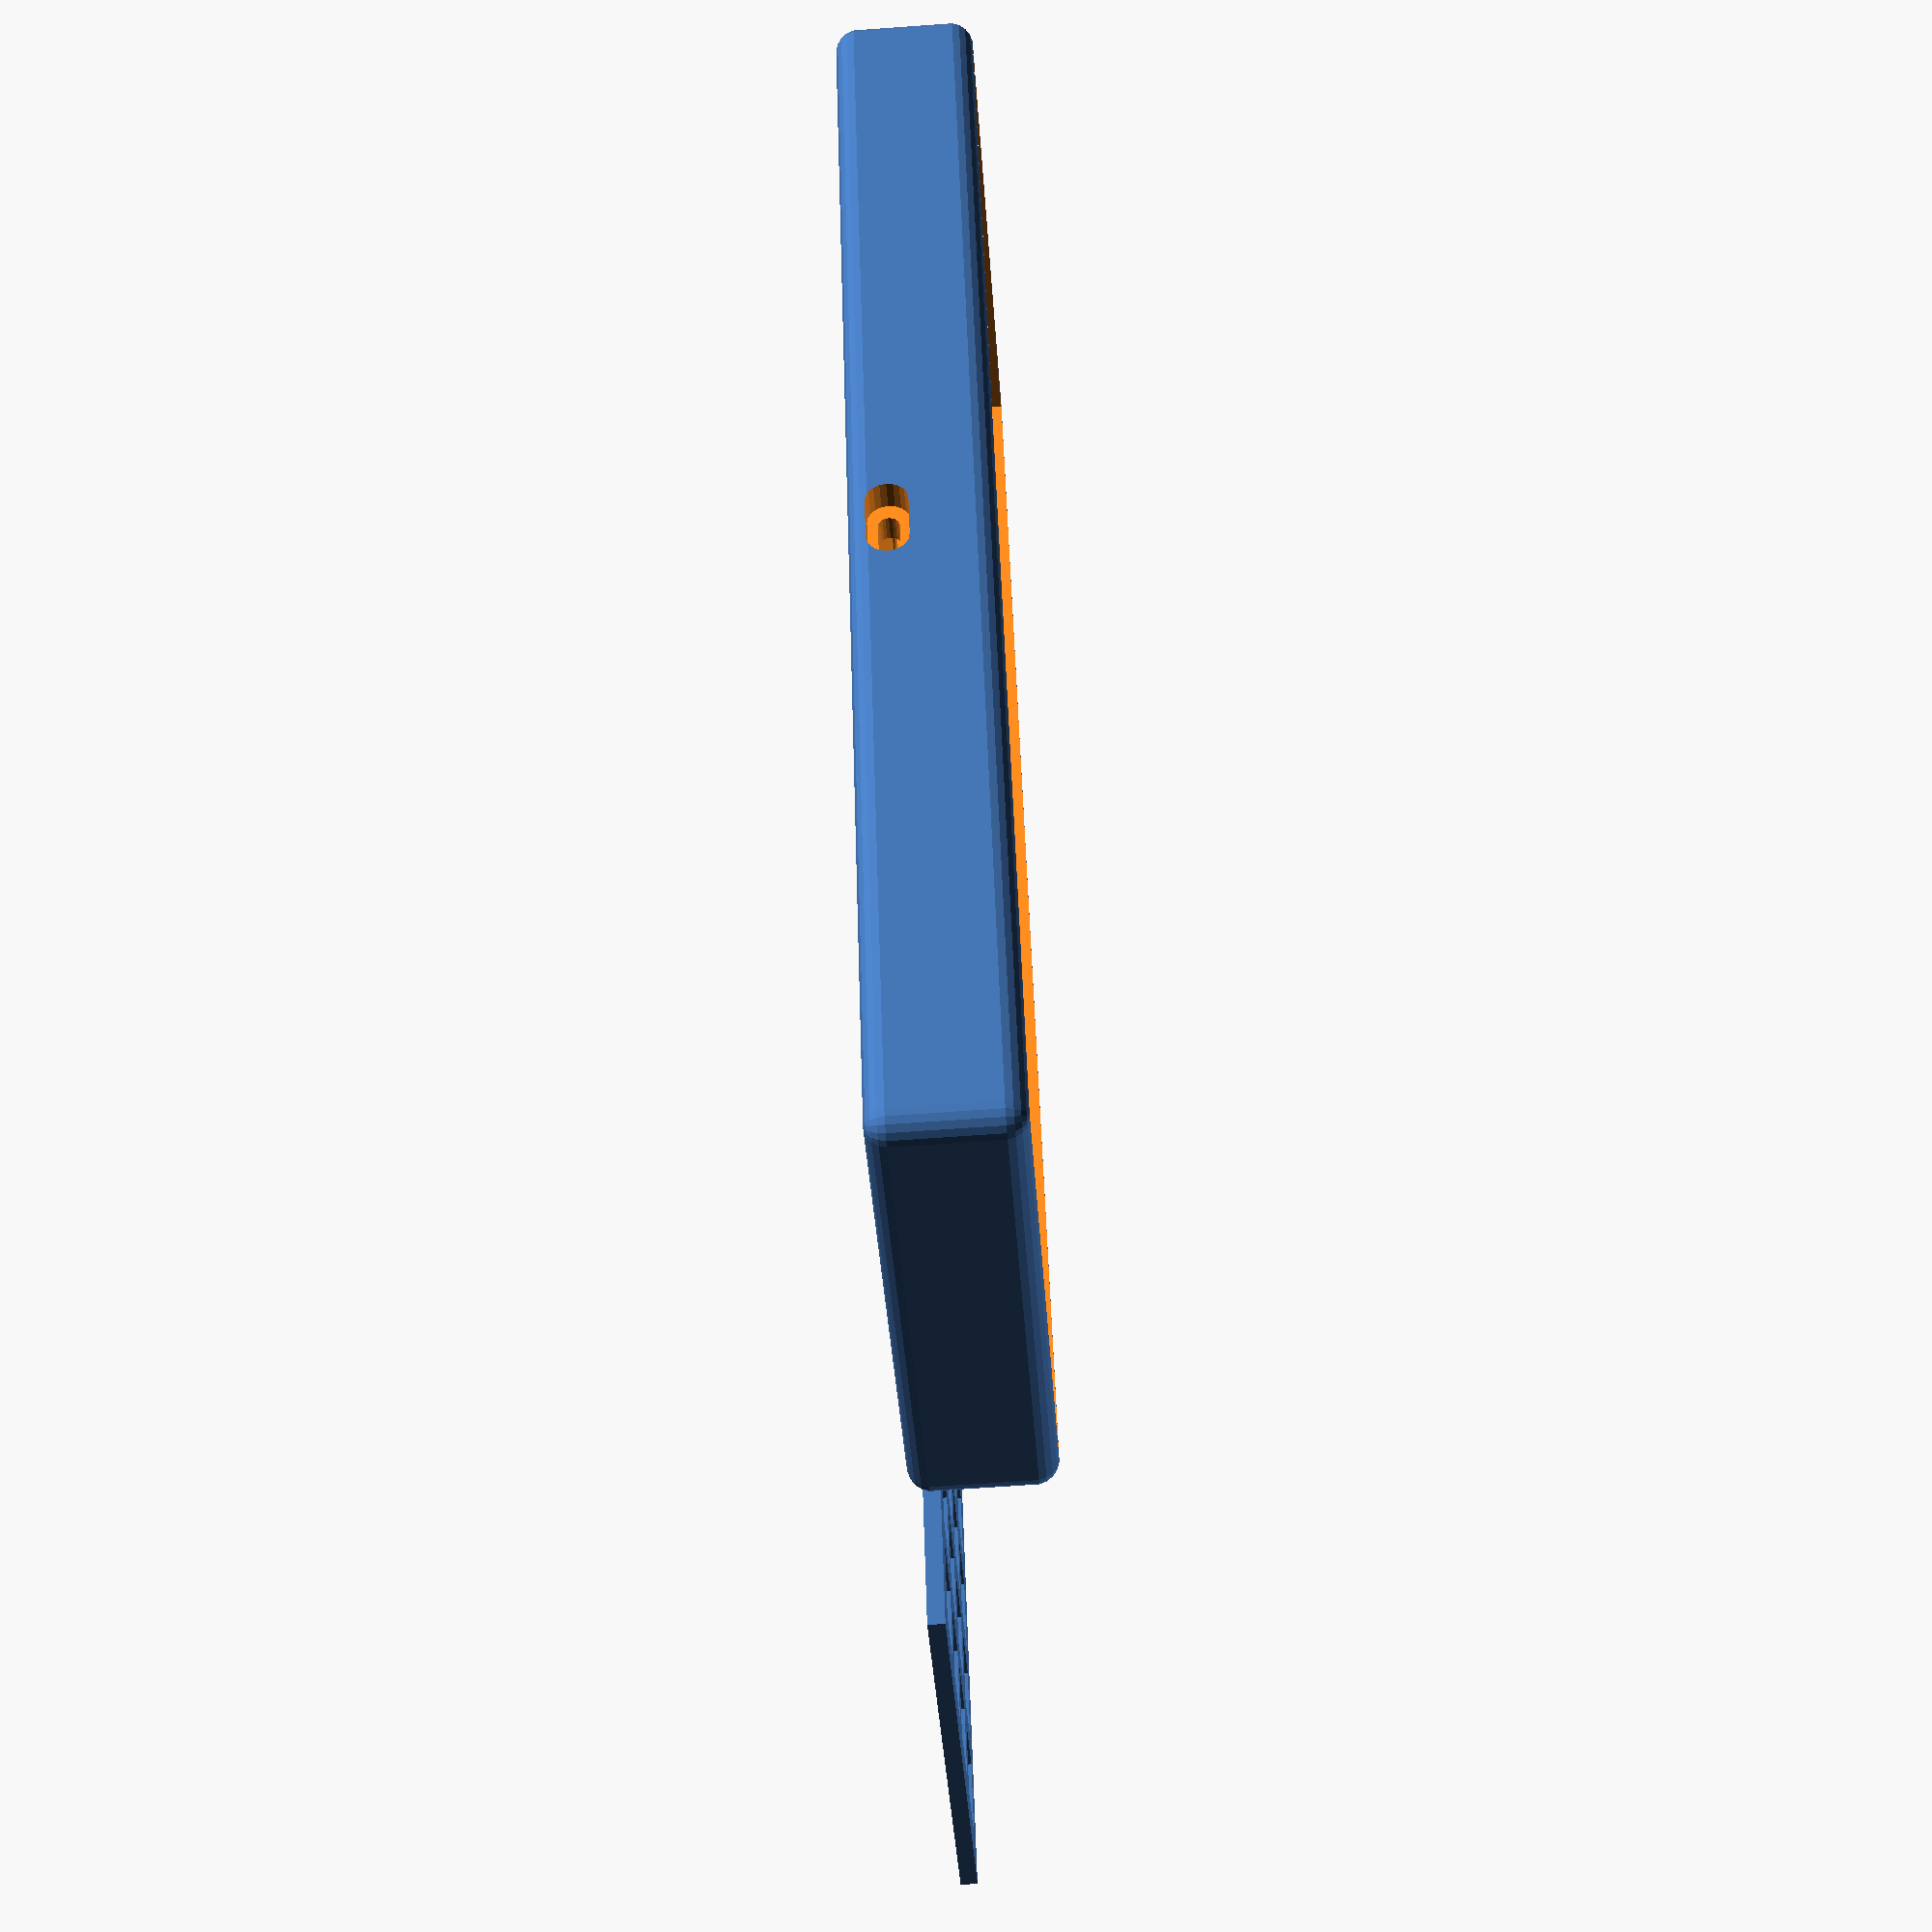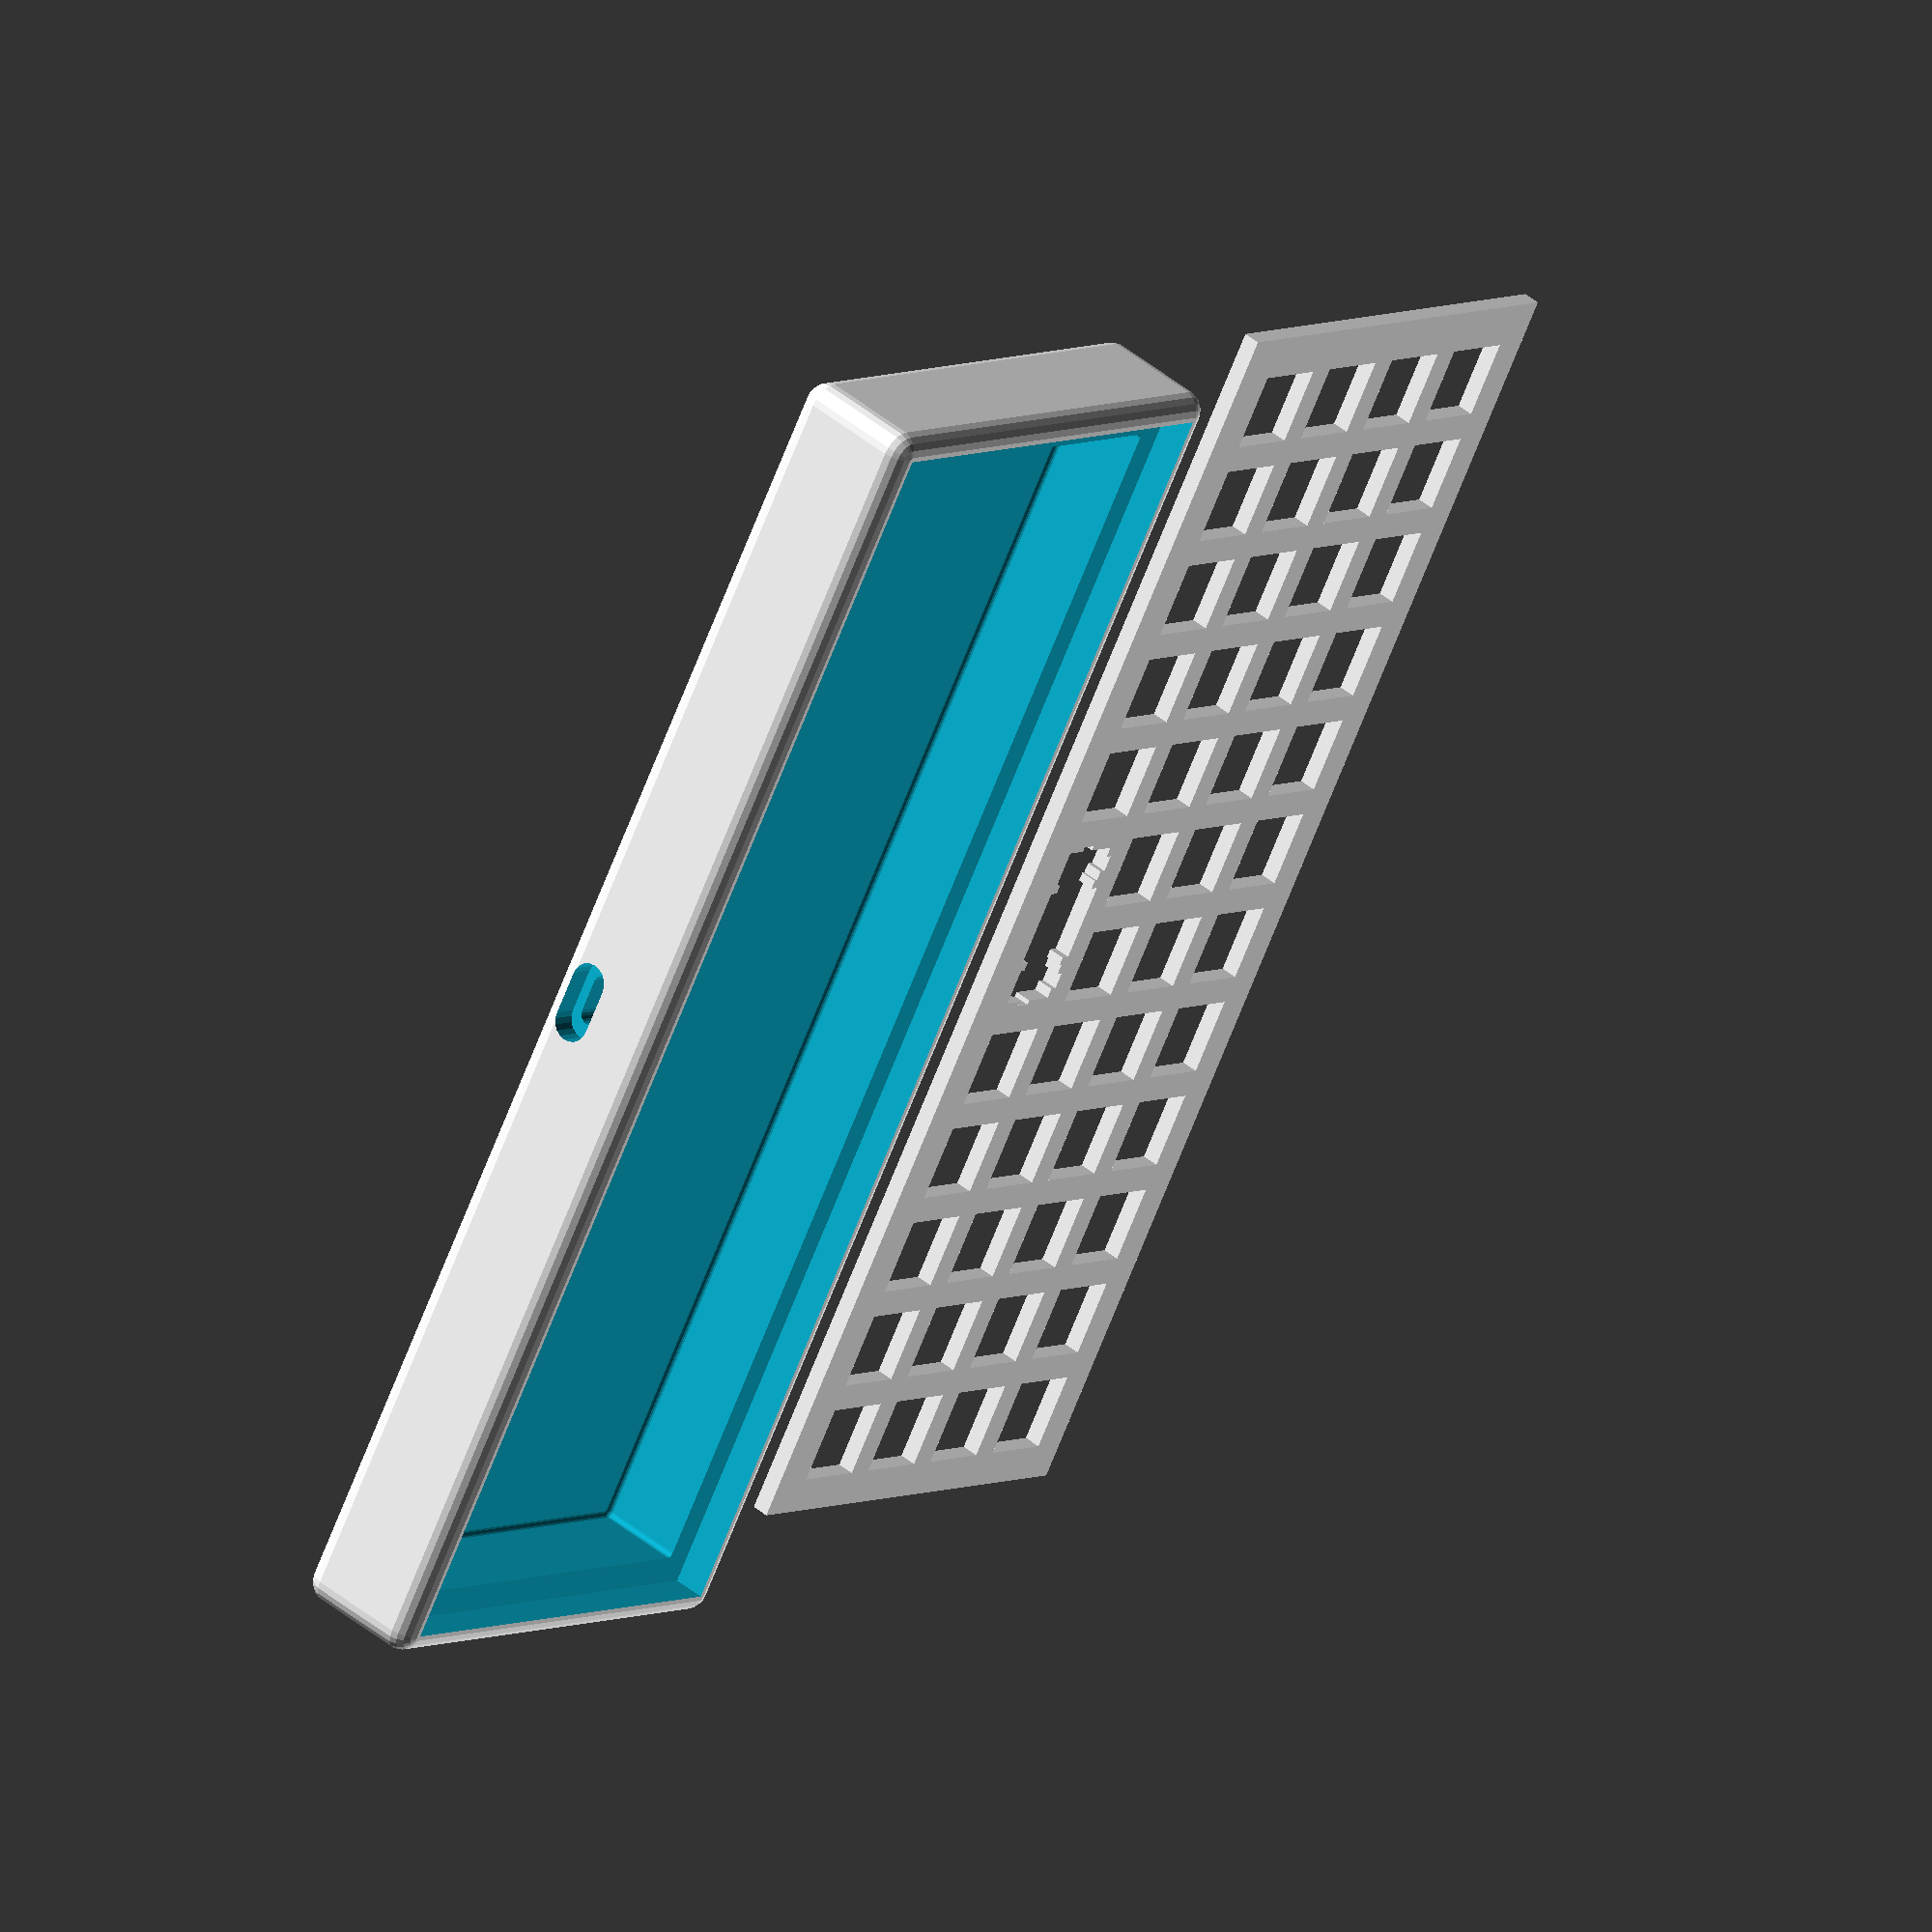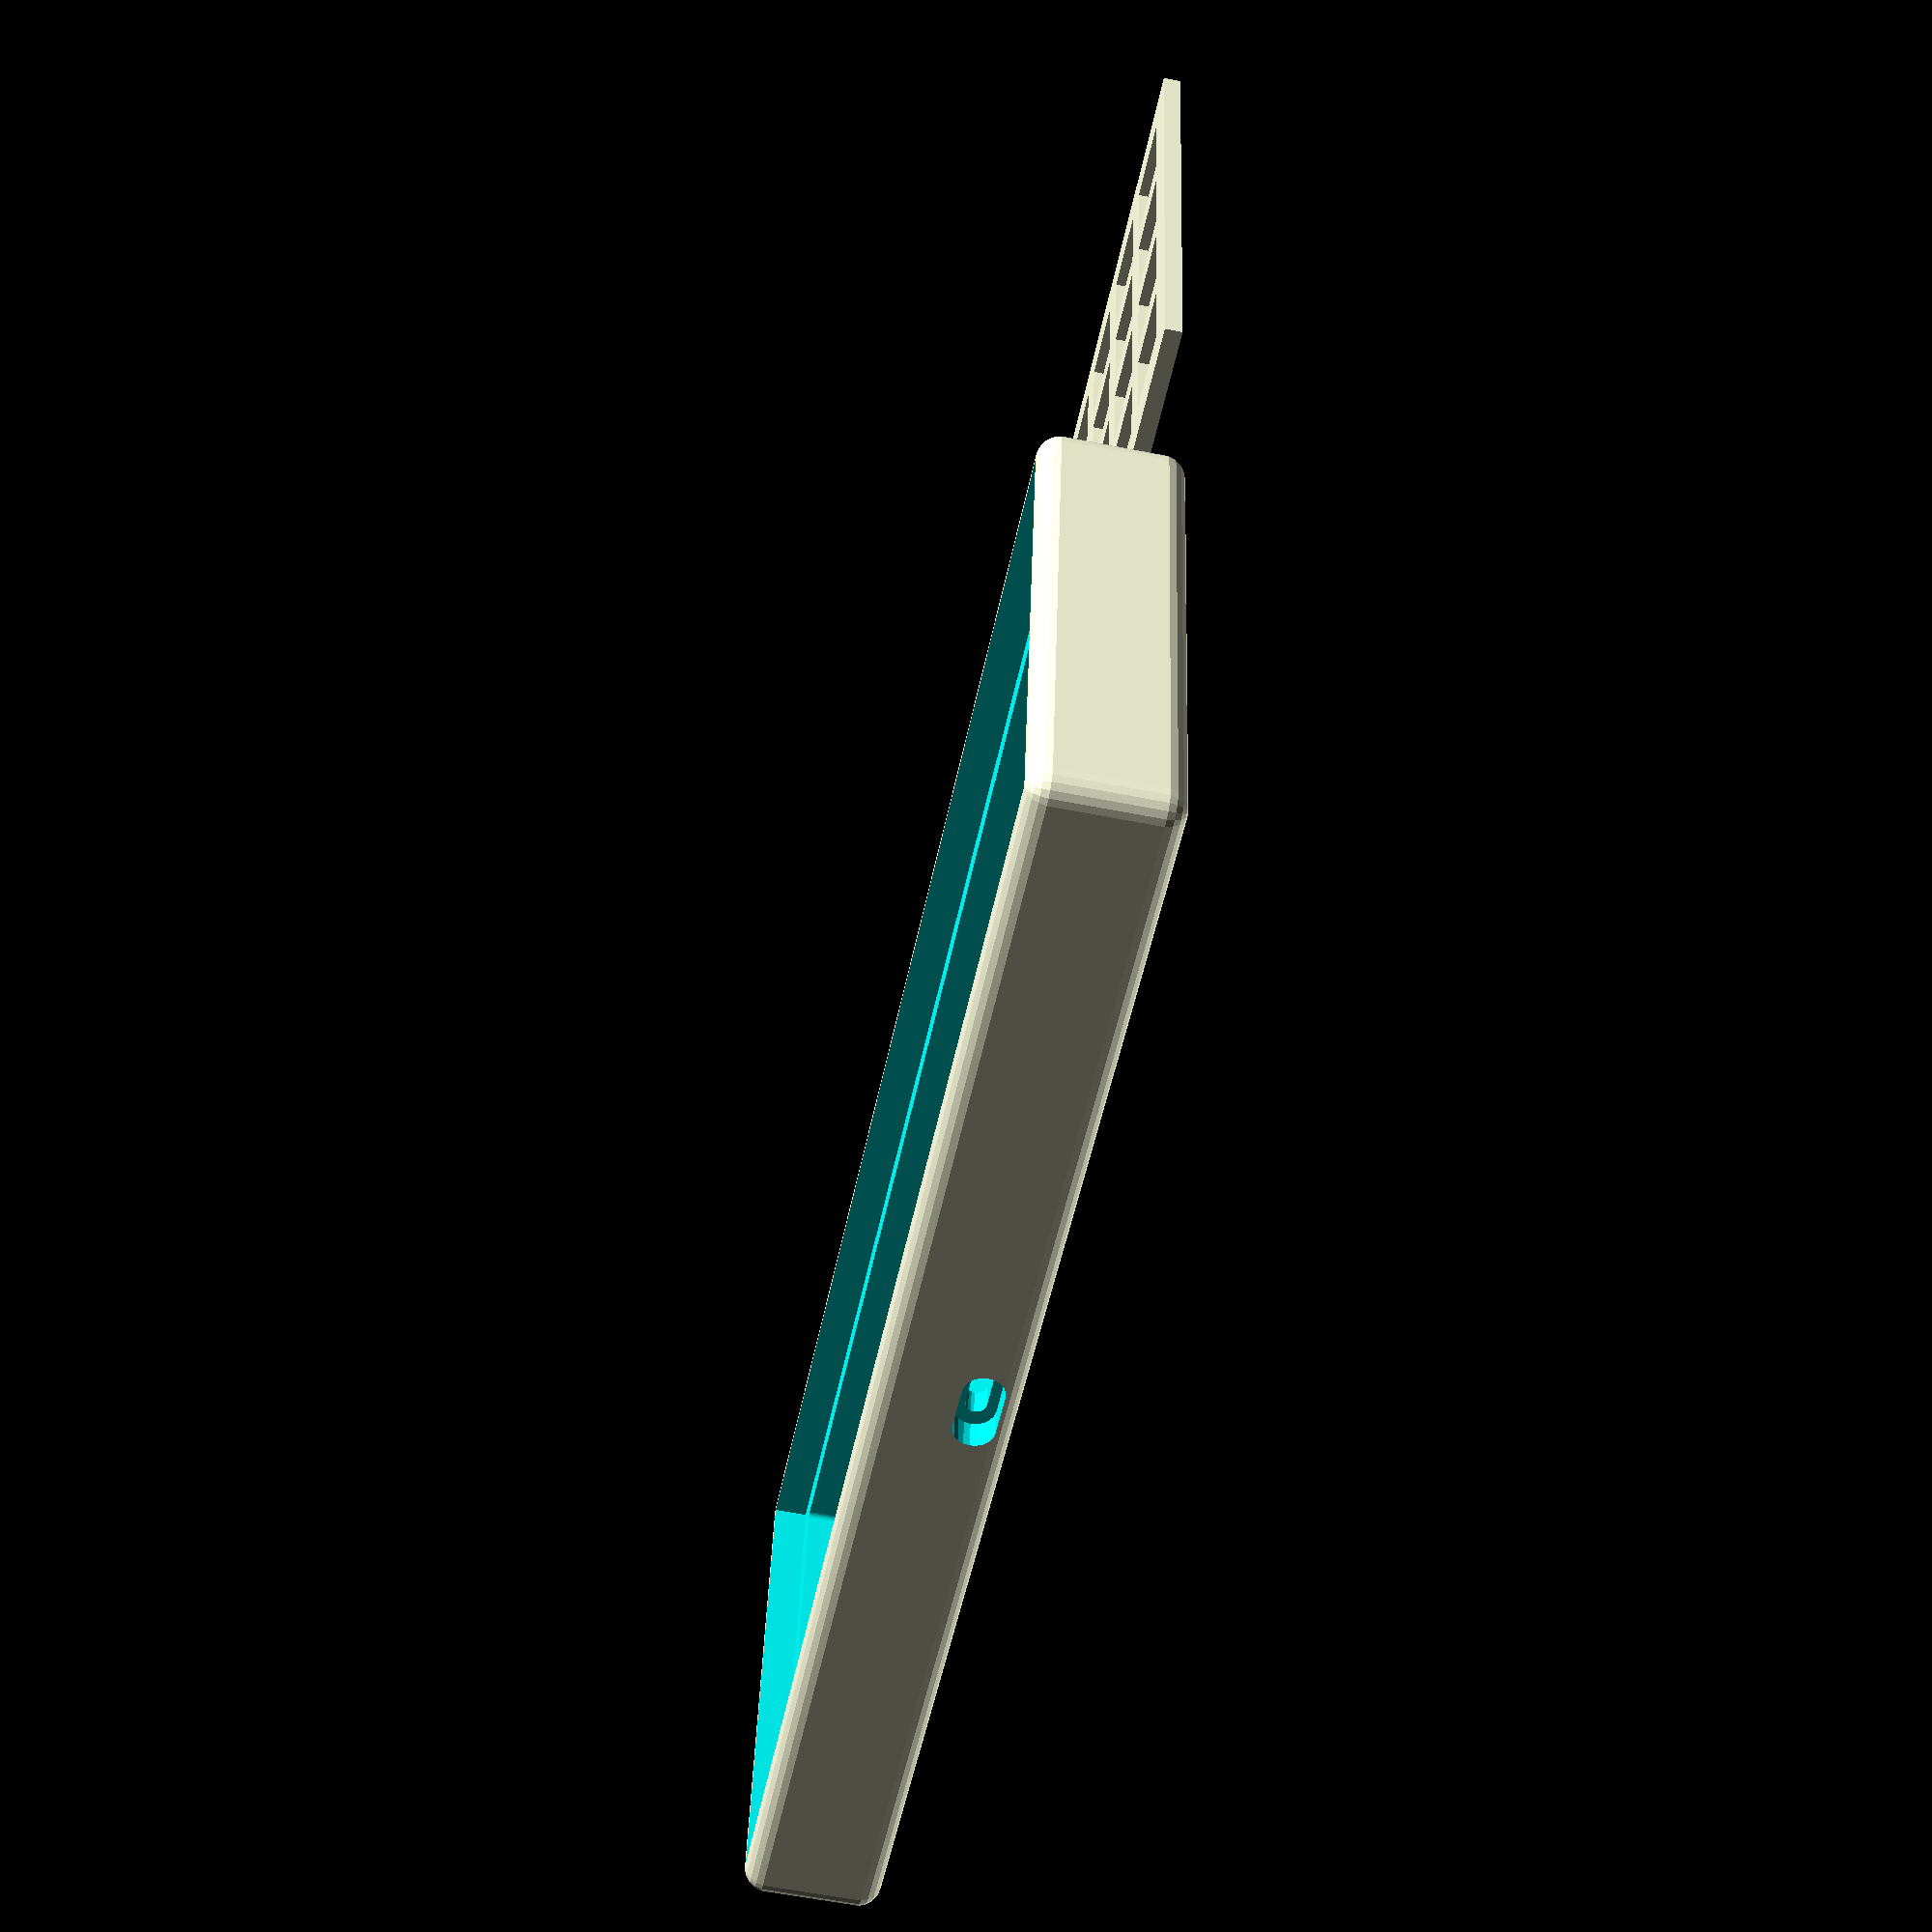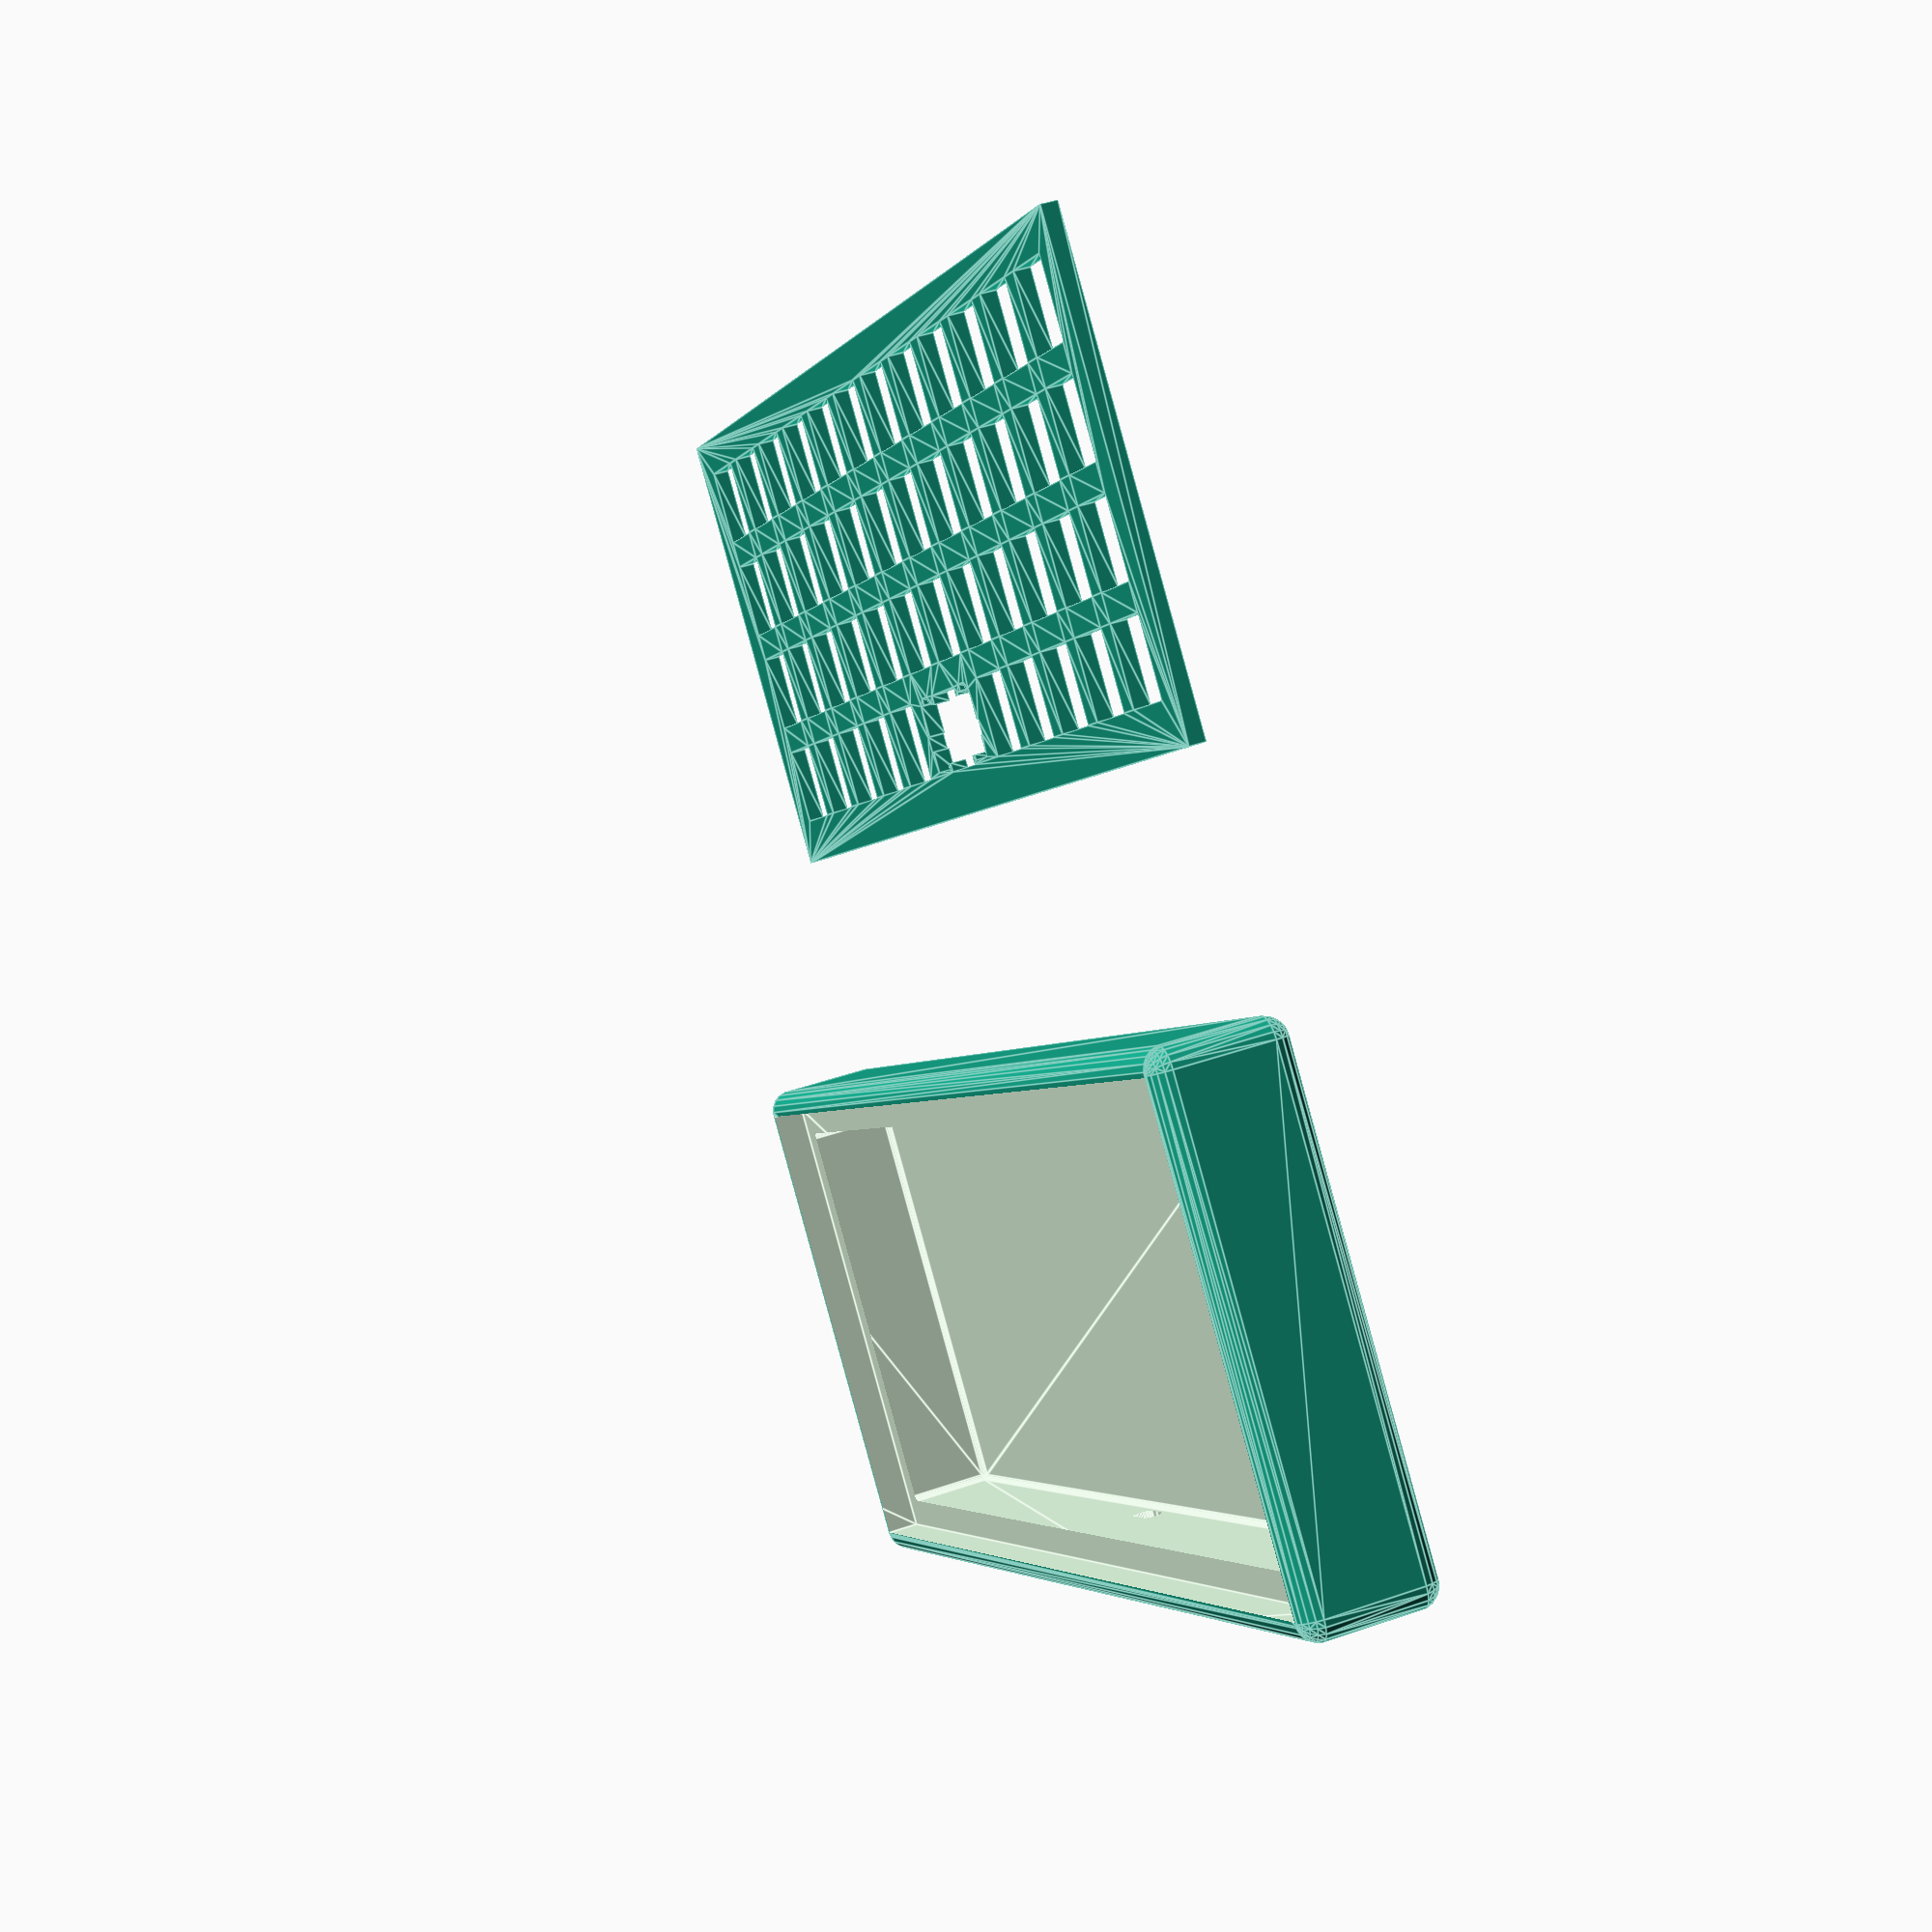
<openscad>
$fn = $preview?20:60;

/*	makes a plate and case from array of locations of
	switches. switches are located on integer grid,
	with unit spacing	
 */


// spacing between keys based on keycaps and switches
// this is a global variable 

unit=19.05;
switchsize=14;

//switches snap to plate with thickness 1.5, double for strength
thickness = 3; 

wall = 4;
radius=4;

angle=0;

height=10+thickness*2; // min 12 to not have pins bottom out

// length and width in number of keys in a grid
// program calculates length and width separately 
// from key locations

width = 4;
length= 12;

border = 8;

ml=33 ; // microcontroller dimensions
mw=18 ;

// you shouldn't have to include stabilized keys in this list, but I did here
points = [
	for (k=[0:width-2]) for (l = [0:length-1]) concat(l,k),
	
	for (l=[0:4]) concat(l,width-1),


	for (l=[7:11]) concat(l,width-1)
	//[0.5,width],
	//[2.5,width] 
	];

//method: use python to build points vector from key spacings from KLE website

// these points are transposed and 1-indexed, converty to 0-index 
// points = [[1, 1.25], [1, 3.25], [1, 4.25], [1, 5.25], [1, 6.25], [1, 7.25], [1, 8.25], [1, 9.25], [1, 10.25], [1, 11.25], [1, 12.25], [1, 13.25], [1, 14.25], [1, 15.5], [2, 1.25], [2, 2.25], [2, 3.25], [2, 4.25], [2, 5.25], [2, 6.25], [2, 7.25], [2, 8.25], [2, 9.25], [2, 10.25], [2, 11.25], [2, 12.25], [2, 13.25], [2, 14.25], [2, 16.25]];

// which keys are stabilized keys (2u)
stabs = [[5.5,width-1]];

//which key is spacebar
spacebar = [];

holes=[];

//holes = [for (k=[1:width-1]) for (l = [1:length-1]) if((l+k)%2 == 1)  concat(l,k-((l%2)?0:0.5))   ]; //give space for microcontroller with ternary (?:)

//platesize from key array; if microcontroller is larger, make it contain it

//platesize= (max(points)+min(points)+[1,1]) * unit + border * [1,1];

platesize = unit*[length,width] + 0.5*unit*[1,1];

//plate with mounting holes
module plate(size,p,st,sp,h,b,t,ss,flag=0){    
	linear_extrude(t)
		difference()
		{
			square(size,true);
			//put holes in the slab
			translate(-0.5*(size) + 0.5*b*[1,1]) {

				for (i=st){ // cutouts for 2u stabilizers
					translate(unit*(i+0.5*[1,1])) {
						square(ss,true);
						for (ii = [-1,1]){
							translate([ii*11.9,0.22]) {
								square([6.65,12.3],true);
								translate([0,-0.6]) square([3,13.5],true);
								translate([0,0.9]) square([8.4,2.8],true);
							}
						}
						square([11.9*2,10.7],true);
					}
				}

				// cutouts for switches
				for (i=p){
					translate(unit*(i+0.5*[1,1])) 
						square(ss,true);
				}


			} // end of holes in slab
			  // mark the [1,1] key corner with a cylinder
			if (flag) translate( - 0.5*size )
				color("red") cylinder (5,2,2); 

		}	
}

module shell(p,rad, flag=0) {
	hull()
		for (q=p) translate(q) 
			color(flag?"red":"blue")   
				sphere(rad);

}

module usbcutout(loc){
	translate(loc) rotate([90,0,0])
	{
		linear_extrude(20) hull(){
			translate([3,0]) circle(d=3.5);
			translate([-3,0]) circle(d=3.5);
		} 

		linear_extrude(5) hull(){
			translate([4,0]) circle(d=7);
			translate([-4,0]) circle(d=7);
		}
	}
}

module case(size, p,h,ht,r,w,b,d){

	ep = 0.25;
	//	maxpoint = (max(p)-min(p)+[1,1]);

	//	size = unit*(concat(maxpoint,0))+b*[1,1,0];
	echo("case = ",size);

	//x = maxpoint[0]; 
	//y = maxpoint[1];
	x = size[0]+ep; 
	y = size[1]+ep;


	cx = 0.5*((0.5+x));
	cy = 0.5*((0.5+y));

	dx = cx - 0.8*b;
	dy = cy - 0.8*b;


	outcorners = [ [cx,cy,0],[-cx,cy,0],[cx,-cy,0],[-cx,-cy,0], [cx,cy,ht],[-cx,cy,ht],[cx,-cy,ht],[-cx,-cy,ht] ];

	incorners = [ [dx,dy,0],[-dx,dy,0],[dx,-dy,0],[-dx,-dy,0], [dx,dy,2*ht],[-dx,dy,2*ht],[dx,-dy,2*ht],[-dx,-dy,2*ht] ];


	echo("Out = ",outcorners);
	echo("In  = ",incorners);

	difference(){

		shell(outcorners,r);
		shell(incorners,1);

		// use plate module for hole size to accomodate plate
		translate([0,0,ht+w-2*d+ep])
			plate(size+ ep*[1,1],[],[],0,3*d,0);
		usbcutout([-unit*0,cy+4,2.5]);
	}
	difference(){
		for (i=h){
			translate(unit*i- 0.5*size + unit*0.5*[1,1]) 
				translate([0,0,-1]*r)    
				cylinder(h=100*ht,d=unit-14.3);
		}

		translate([0,0,ht+w+r+ep])
			plate(size+ ep*[1,1],[],[],[],[],0,d,0);

	}
}

module base(size,ht,ang){

	x = size[0]; 
	y = size[1];

	cc = cos(2*ang);
	cs = sin(2*ang);
	cx = 0.5*((x));
	cy = 0.5*((y));

	corners =  [ [cx,cy,0],[-cx,cy,0],[cx,-cy,0],[-cx,-cy,0], [cx,cy*cc,cy*cs],[-cx,cy*cc,cy*cs] ];

	shell(corners,1,1);
}

// MAKE THINGS
//adj=2; translate(max(length,width)*((unit+adj)*[0,1,0])+[0,0,radius]) 
//translate((0.25*width*unit)*[0,1,0]) 

	rotate([angle,0,0]) 
translate([0,radius+platesize[1]/2,radius]) 
	case(platesize,points,holes,height,radius, wall,border,thickness); 
	if (angle){
		translate([0,platesize[1]/2+2,1]) 
#	base(platesize, height,angle);
	}
translate([0,-platesize[1],0]) plate(platesize,points,stabs,spacebar,[],border,thickness,switchsize);



//1.00u = 0.7500in || 19.0500mm
//1.25u = 0.9375in || 23.8125mm
//1.50u = 1.1250in || 28.5750mm
//1.75u = 1.3125in || 33.3375mm
//2.00u = 1.5000in || 38.1000mm

</openscad>
<views>
elev=67.8 azim=242.3 roll=274.1 proj=p view=wireframe
elev=133.5 azim=122.3 roll=227.2 proj=o view=wireframe
elev=59.8 azim=188.7 roll=78.6 proj=p view=wireframe
elev=136.8 azim=315.8 roll=112.4 proj=p view=edges
</views>
